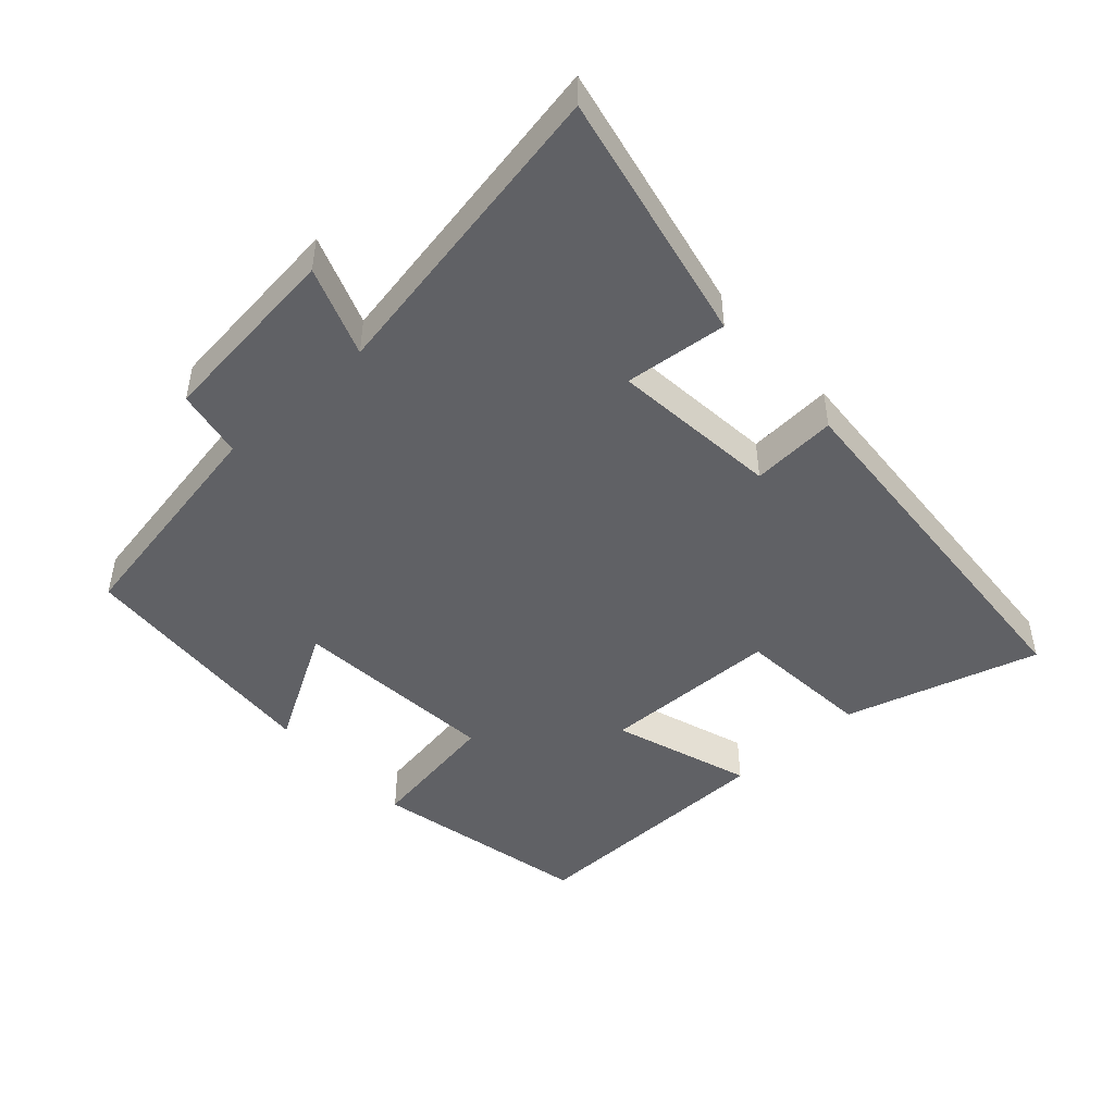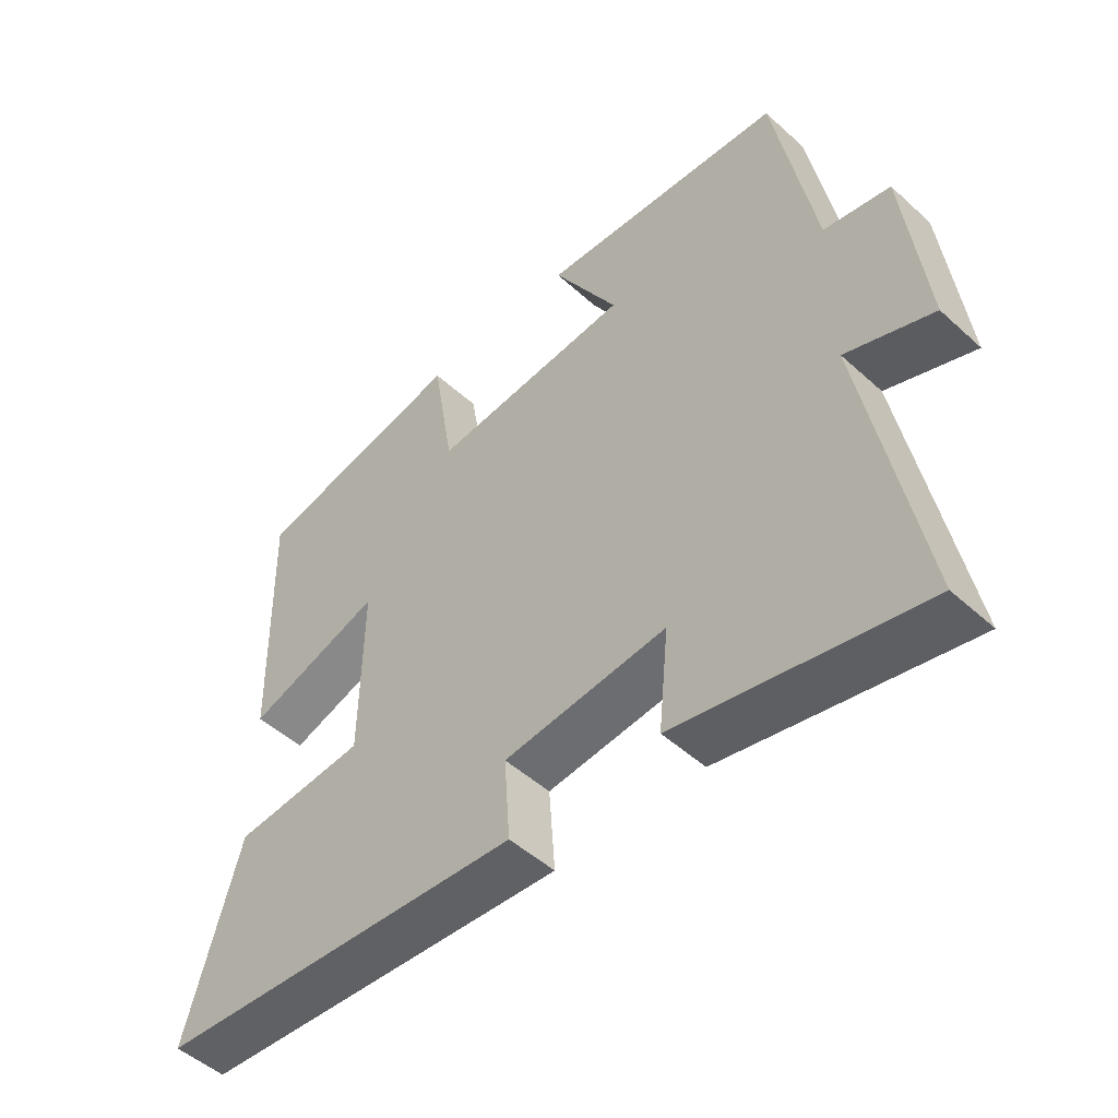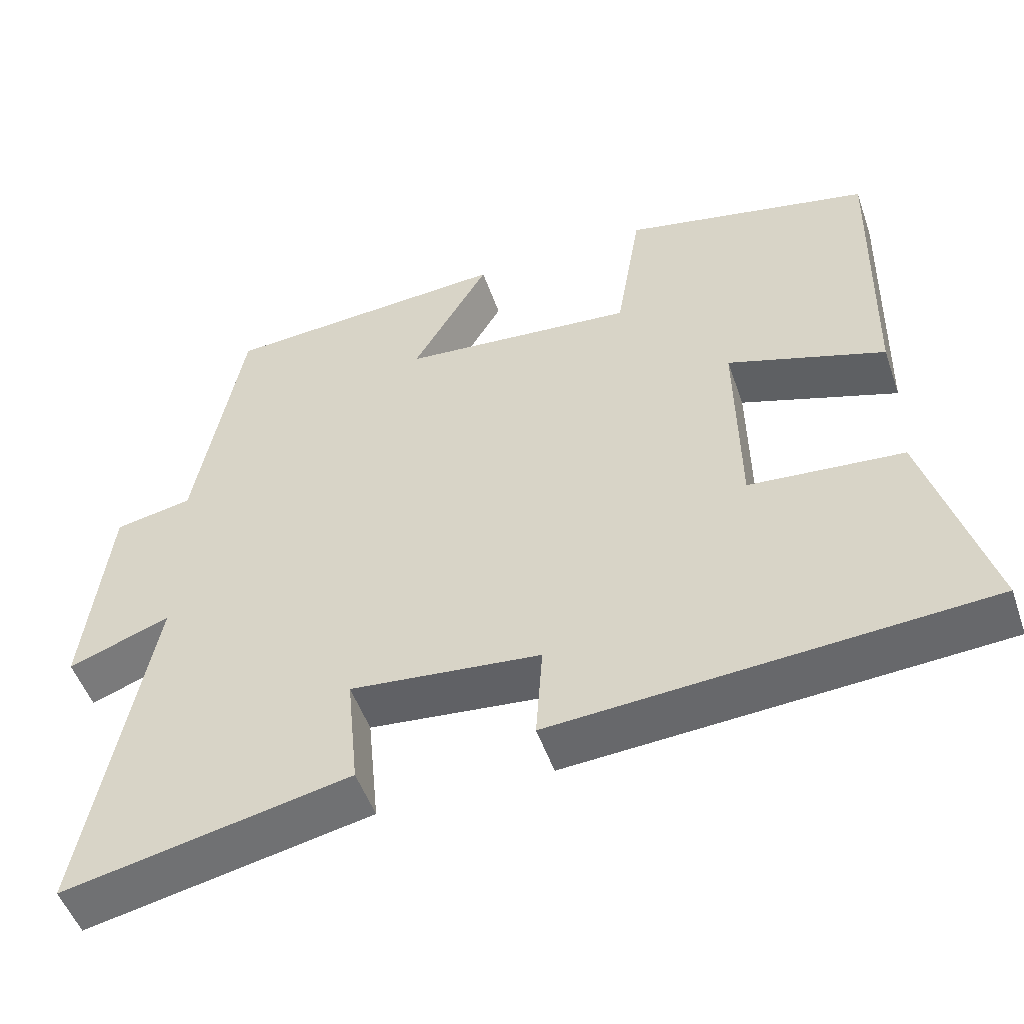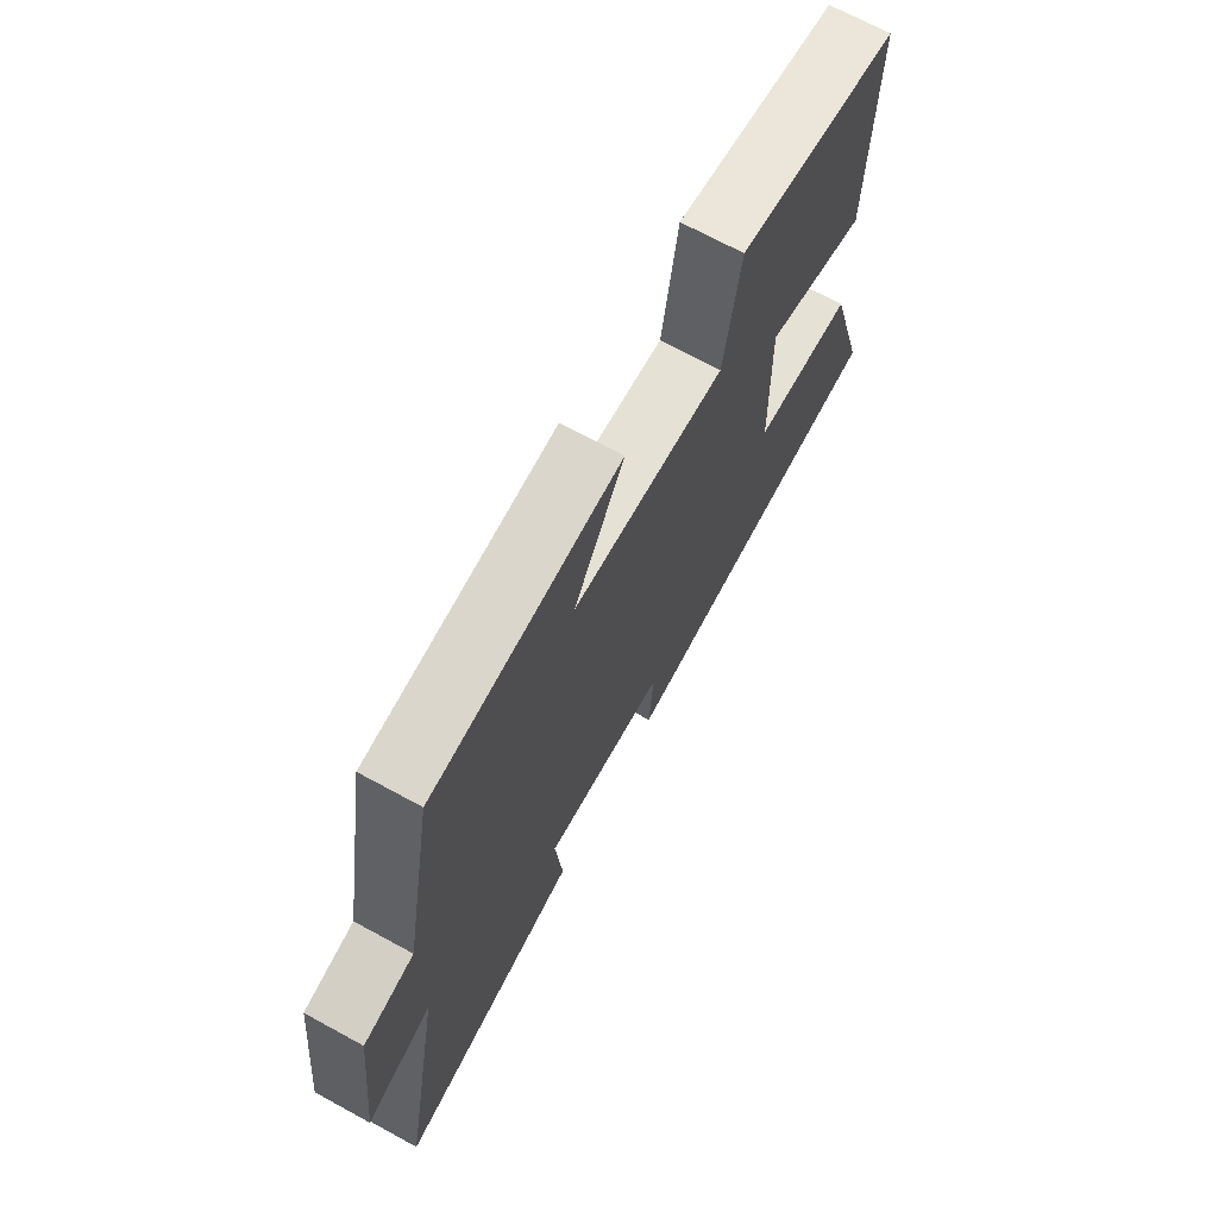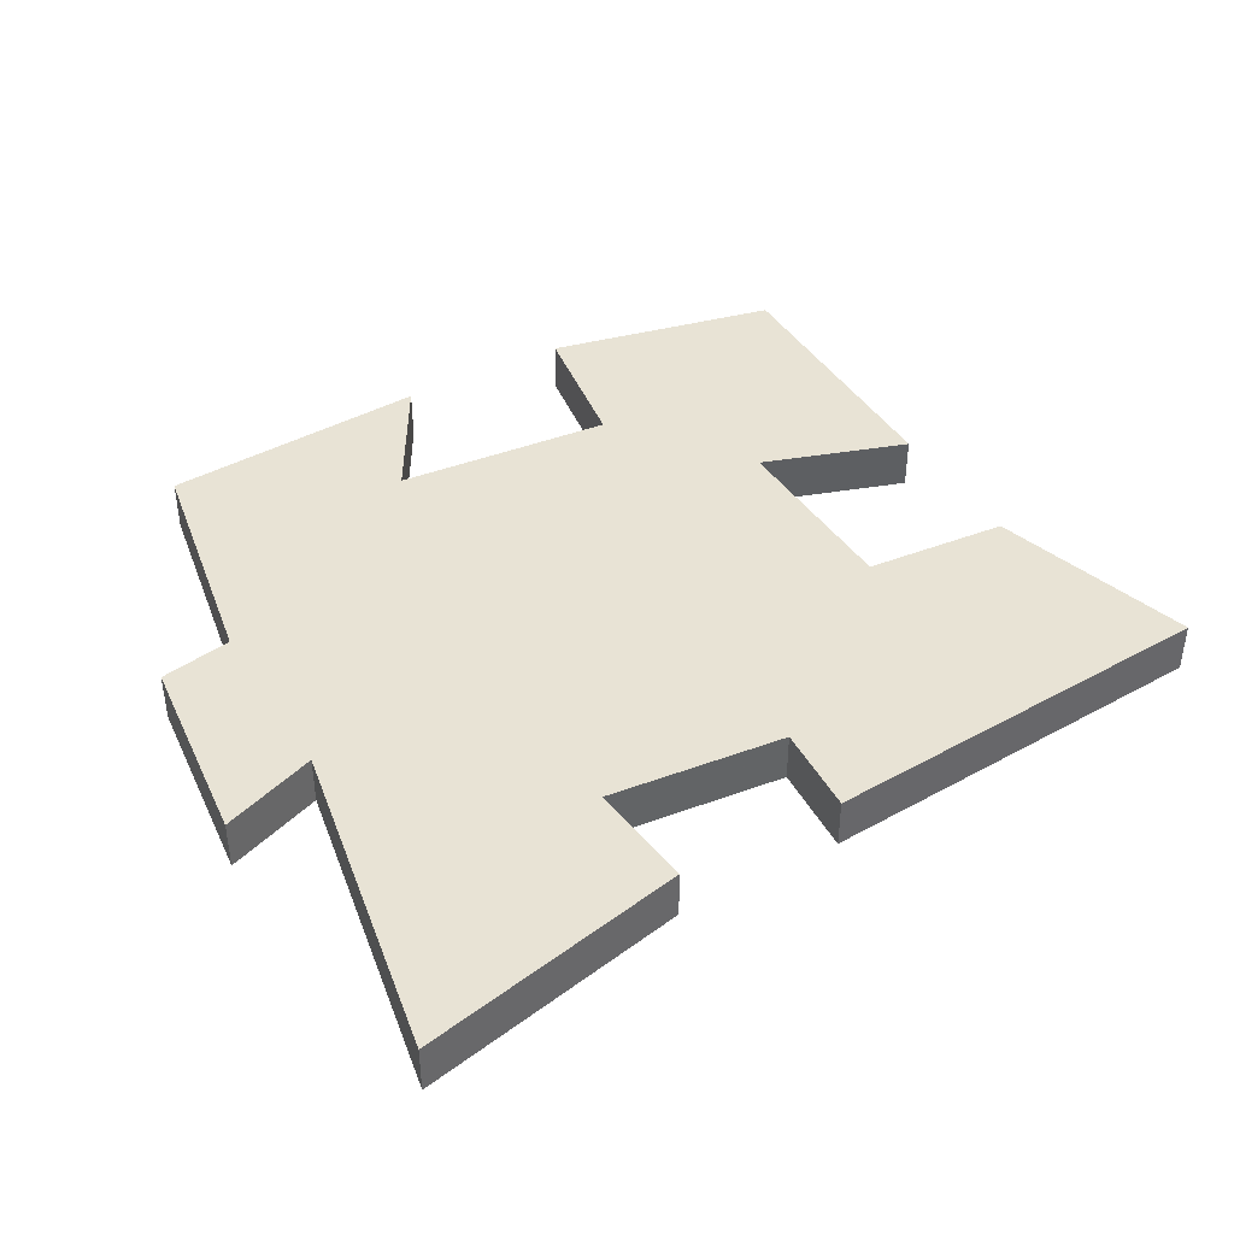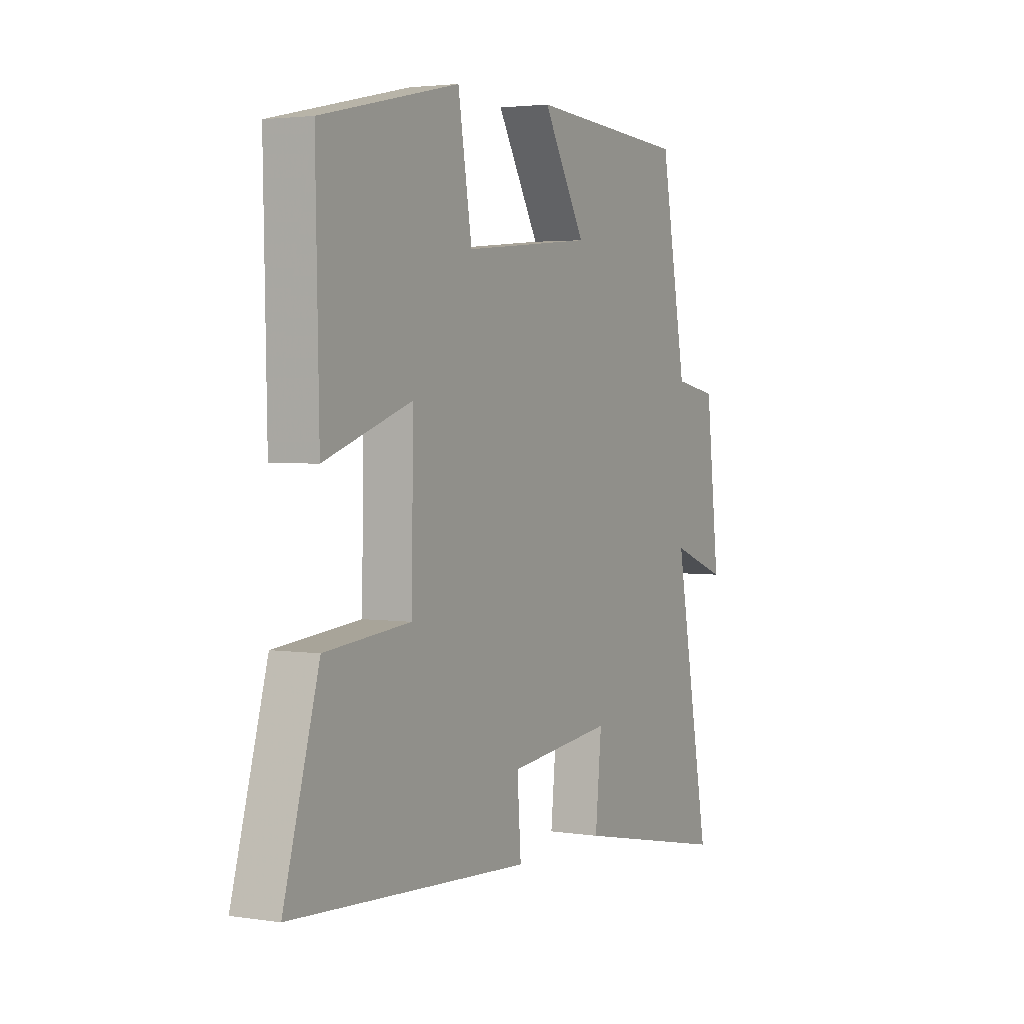
<metadata>
{"format":"obj","ext":"obj","renderer":"f3d","projection":"perspective","resolution":1024,"background":"white","views":[{"elev":-47.1,"azim":132.0,"up":"+Y"},{"elev":-49.5,"azim":45.0,"up":"+Z"},{"elev":-51.0,"azim":-161.1,"up":"+Z"},{"elev":69.8,"azim":118.6,"up":"+Z"},{"elev":41.2,"azim":149.8,"up":"+Y"},{"elev":3.0,"azim":-62.0,"up":"+Z"}]}
</metadata>
<code>
v 0.438 0.07 0.475
v 0.5 0.07 0.136
v 0.602 0.07 0.117
v 0.634 0.07 -0.163
v 0.5 0.07 -0.114
v 0.586 0.07 -0.577
v 0.21 0.07 -0.5
v 0.225 0.07 -0.347
v -0.025 0.07 -0.373
v -0.016 0.07 -0.5
v -0.583 0.07 -0.463
v -0.5 0.07 -0.173
v -0.297 0.07 -0.155
v -0.293 0.07 0.111
v -0.5 0.07 0.041
v -0.508 0.07 0.428
v -0.181 0.07 0.5
v -0.148 0.07 0.299
v 0.16 0.07 0.327
v 0.059 0.07 0.5
v 0.438 0 0.475
v 0.5 0 0.136
v 0.602 0 0.117
v 0.634 0 -0.163
v 0.5 0 -0.114
v 0.586 0 -0.577
v 0.21 0 -0.5
v 0.225 0 -0.347
v -0.025 0 -0.373
v -0.016 0 -0.5
v -0.583 0 -0.463
v -0.5 0 -0.173
v -0.297 0 -0.155
v -0.293 0 0.111
v -0.5 0 0.041
v -0.508 0 0.428
v -0.181 0 0.5
v -0.148 0 0.299
v 0.16 0 0.327
v 0.059 0 0.5
f 19 20 1 2
f 18 19 2
f 15 16 17 18
f 14 15 18
f 13 14 18 2
f 10 11 12 13
f 9 10 13
f 8 9 13 2
f 5 6 7 8
f 5 8 2 3
f 3 4 5
f 22 21 40 39
f 22 39 38
f 38 37 36 35
f 38 35 34
f 22 38 34 33
f 33 32 31 30
f 33 30 29
f 22 33 29 28
f 28 27 26 25
f 23 22 28 25
f 25 24 23
f 1 21 22 2
f 2 22 23 3
f 3 23 24 4
f 4 24 25 5
f 5 25 26 6
f 6 26 27 7
f 7 27 28 8
f 8 28 29 9
f 9 29 30 10
f 10 30 31 11
f 11 31 32 12
f 12 32 33 13
f 13 33 34 14
f 14 34 35 15
f 15 35 36 16
f 16 36 37 17
f 17 37 38 18
f 18 38 39 19
f 19 39 40 20
f 20 40 21 1

</code>
